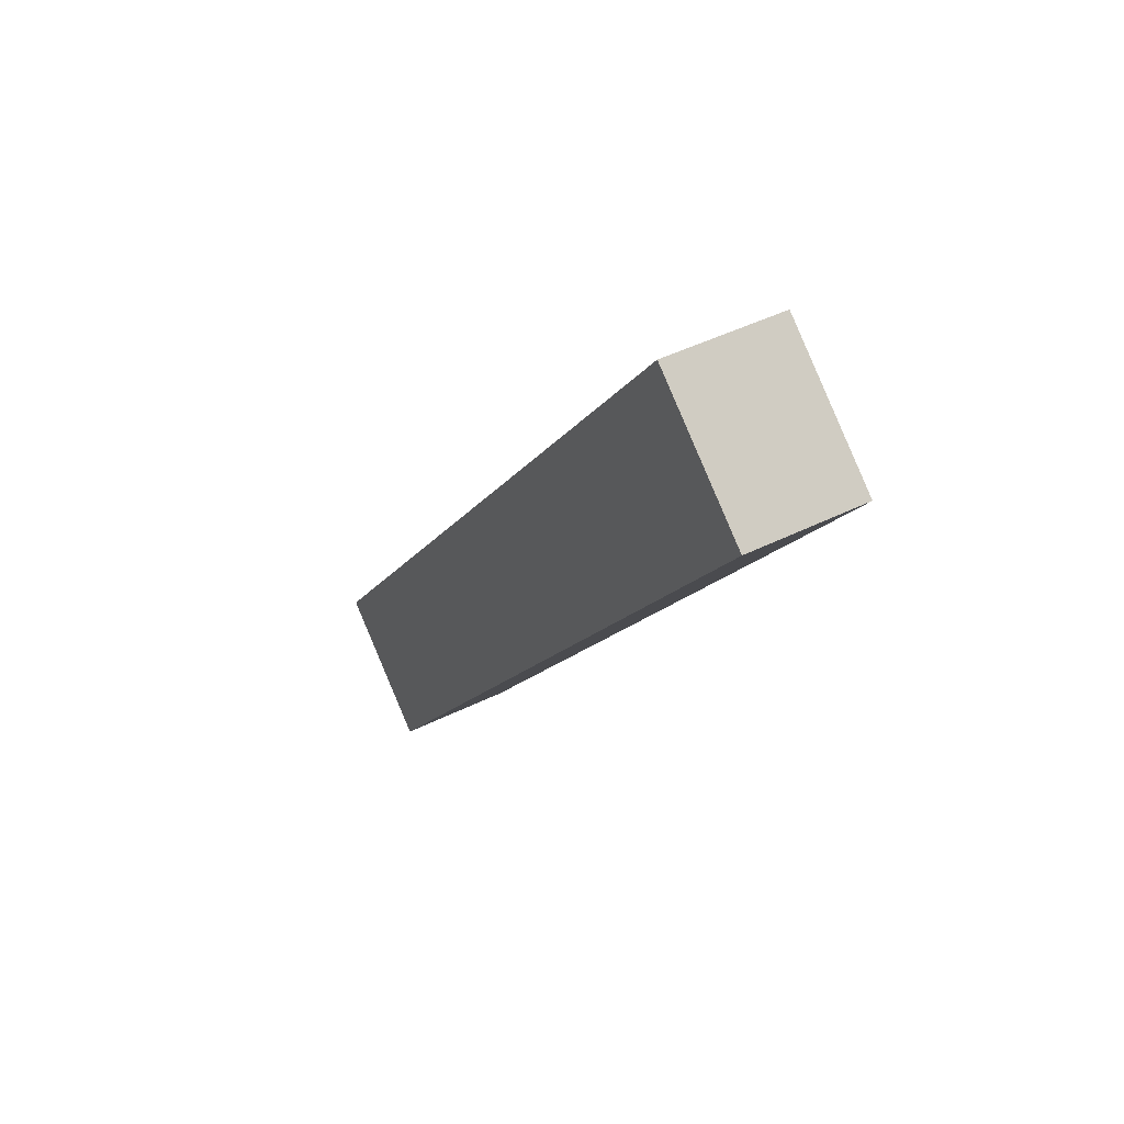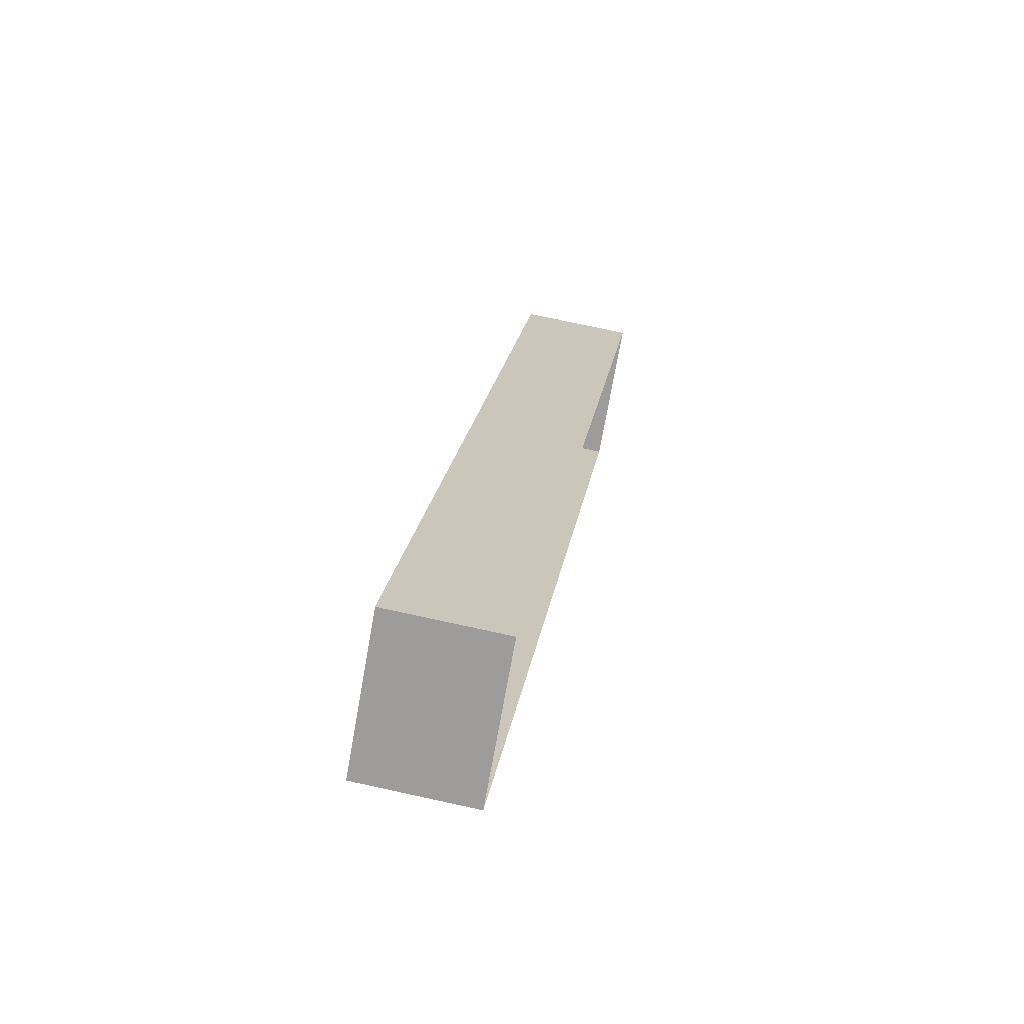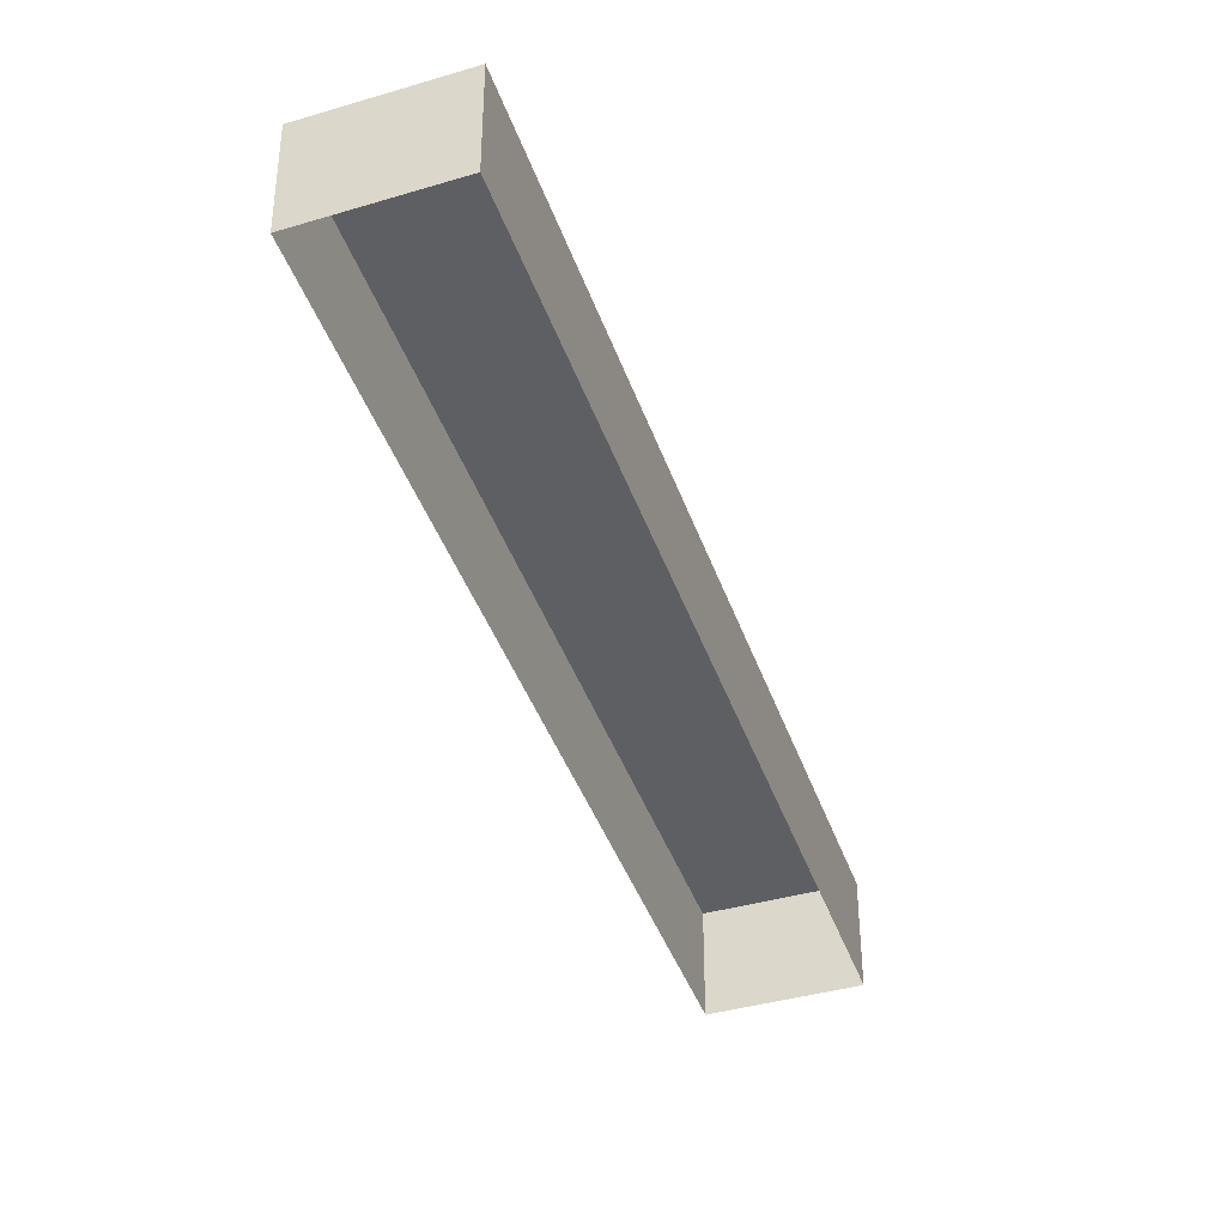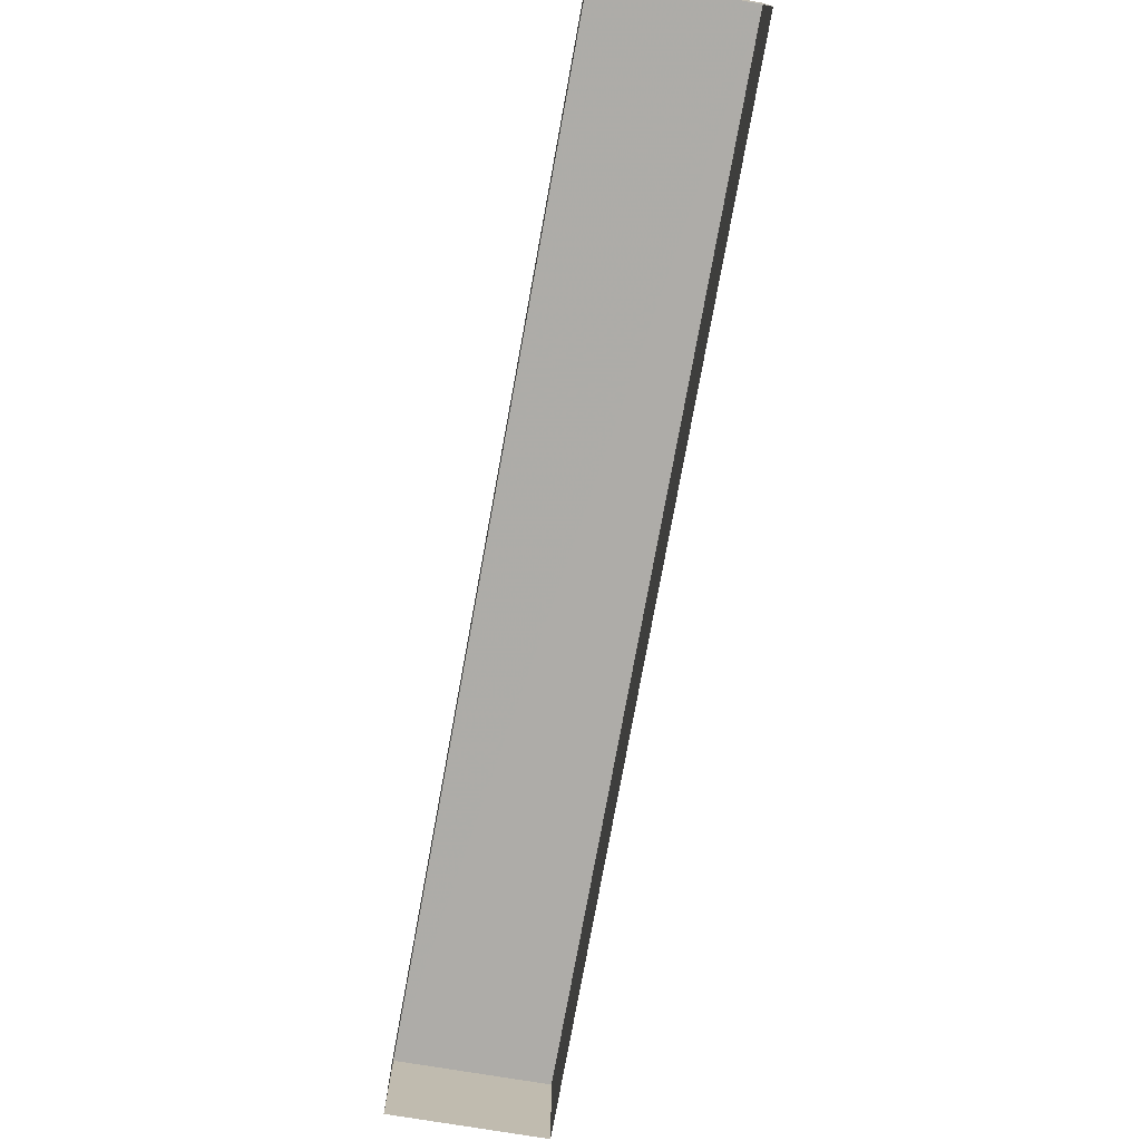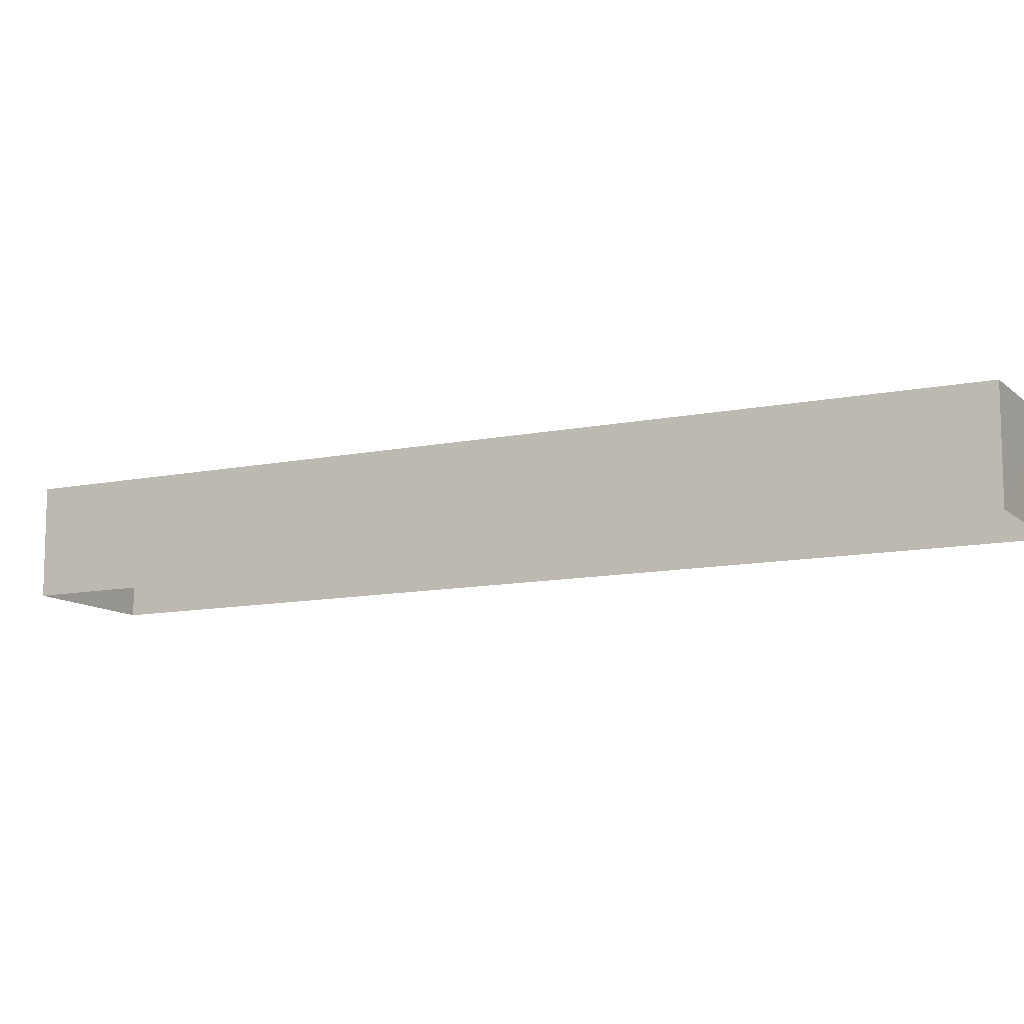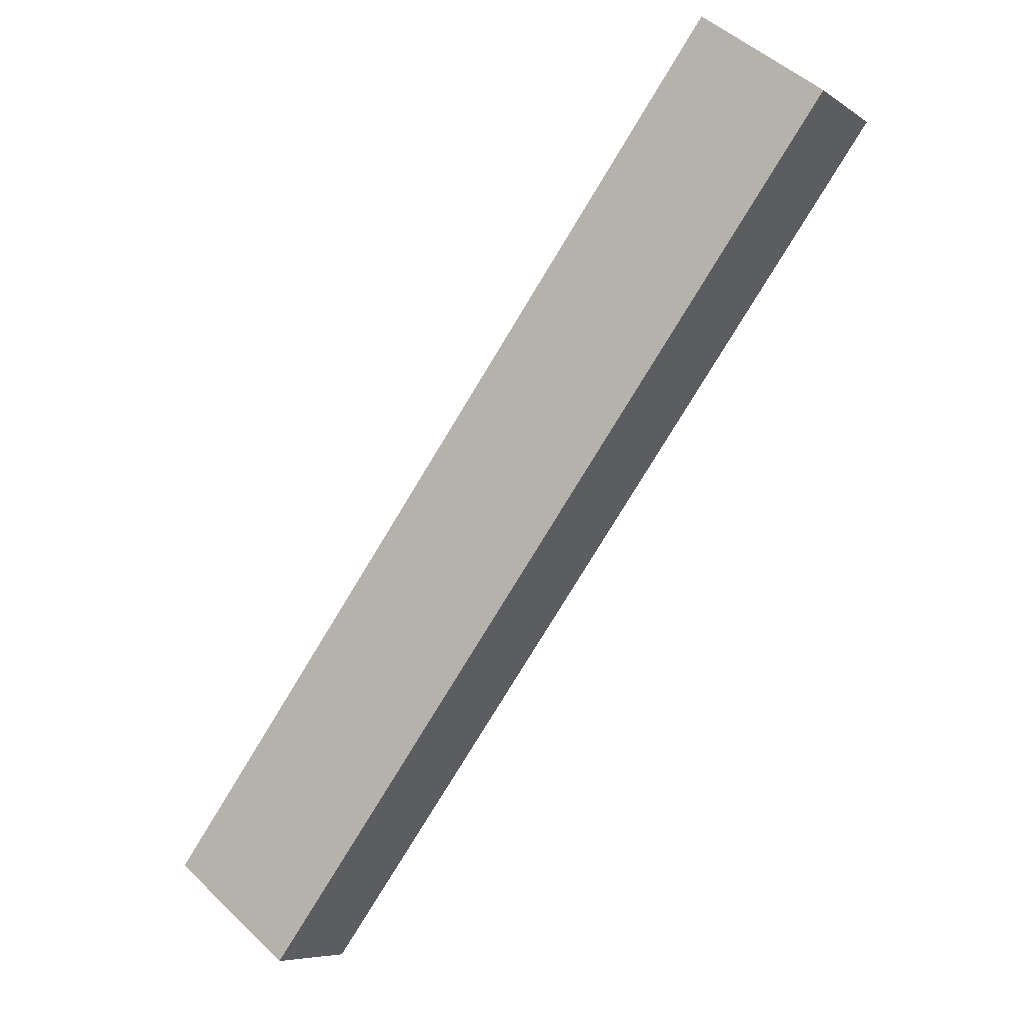
<metadata>
{"format":"obj","ext":"obj","renderer":"f3d","projection":"perspective","resolution":1024,"background":"white","views":[{"elev":46.0,"azim":60.6,"up":"+Y"},{"elev":72.4,"azim":102.5,"up":"+Y"},{"elev":-41.5,"azim":161.9,"up":"+Z"},{"elev":-76.8,"azim":-46.6,"up":"+Z"},{"elev":-11.2,"azim":80.6,"up":"+Z"},{"elev":-5.8,"azim":29.6,"up":"+Y"}]}
</metadata>
<code>
v 1.199e+05 7.863e+05 21.11
v 1.199e+05 7.863e+05 21.11
v 1.199e+05 7.864e+05 21.11
v 1.199e+05 7.863e+05 21.11
v 1.199e+05 7.863e+05 23.21
v 1.199e+05 7.863e+05 23.2
v 1.199e+05 7.864e+05 23.21
v 1.199e+05 7.863e+05 23.21
f 1 2 3
f 4 1 3
f 5 6 7
f 8 5 7
f 7 4 3
f 7 6 4
f 5 1 4
f 6 5 4
f 8 2 1
f 5 8 1
f 8 3 2
f 8 7 3

</code>
